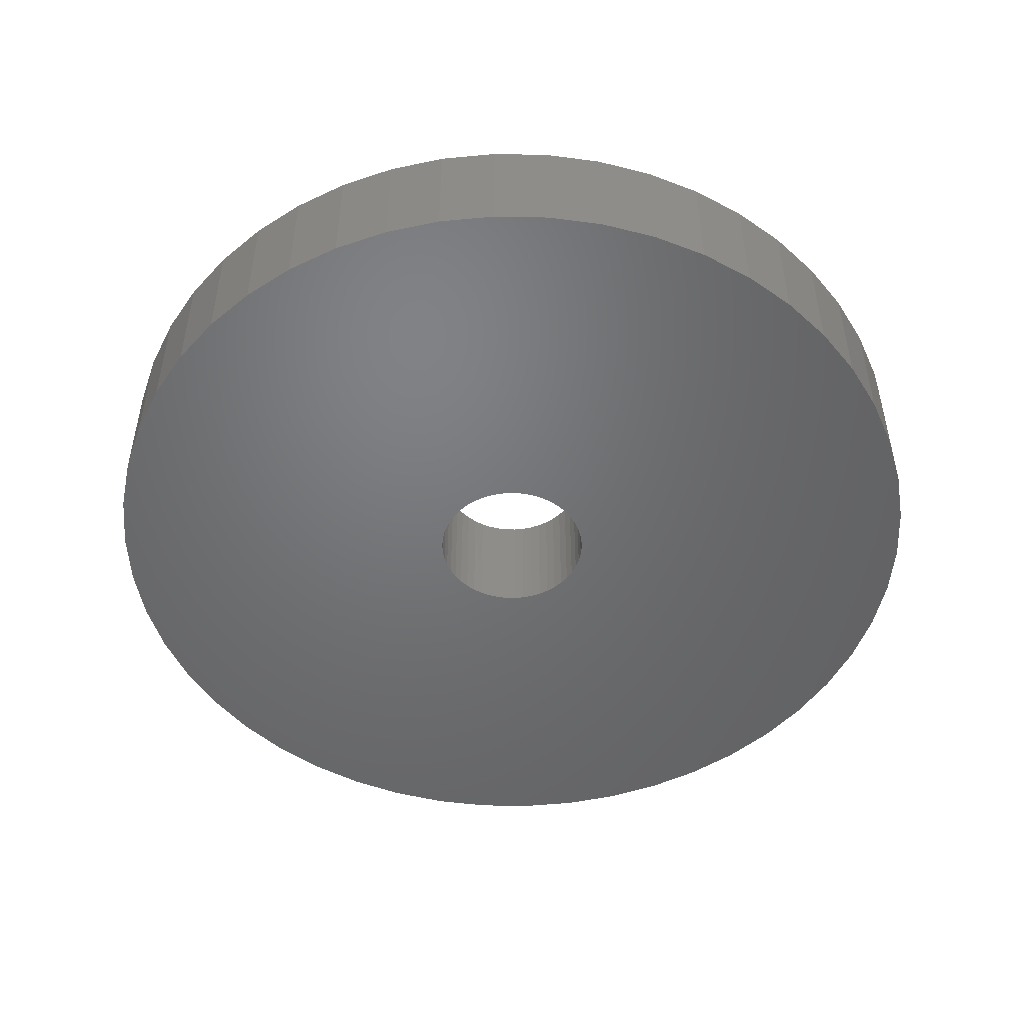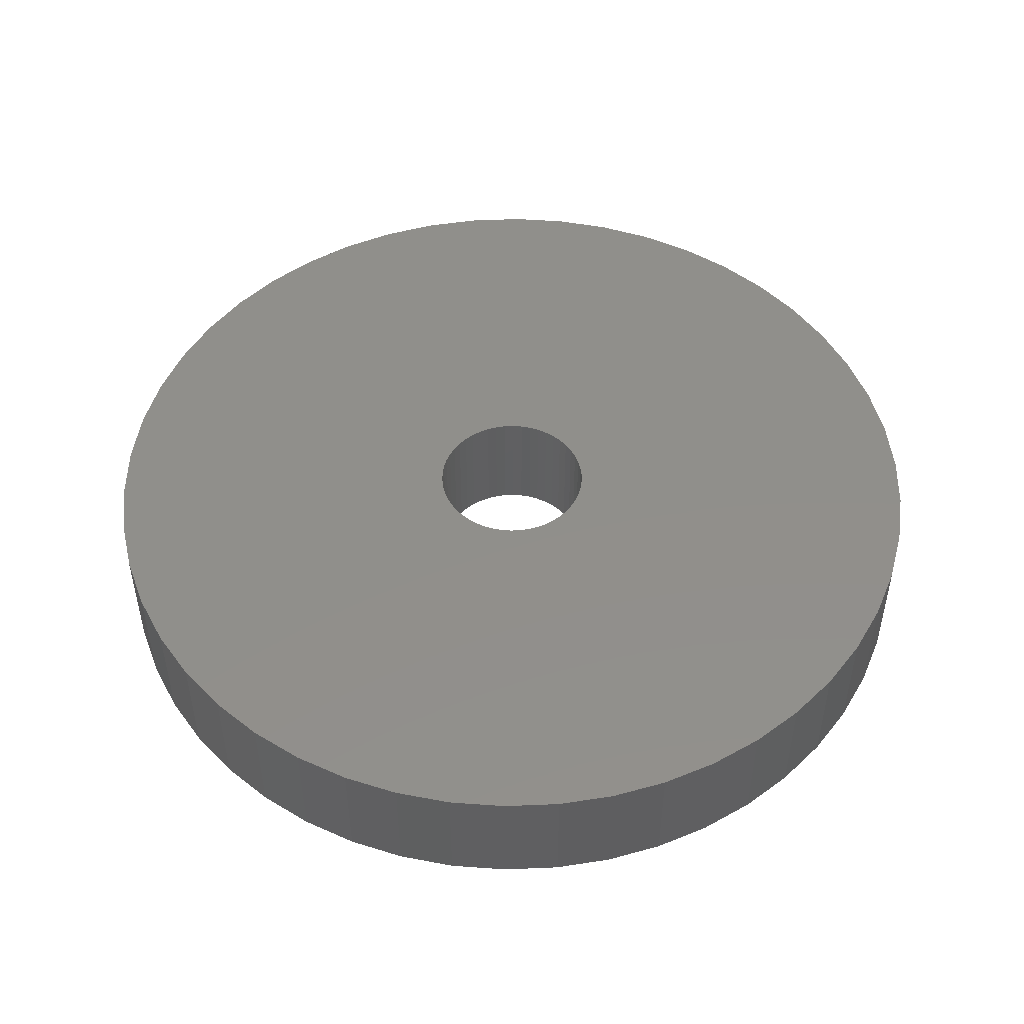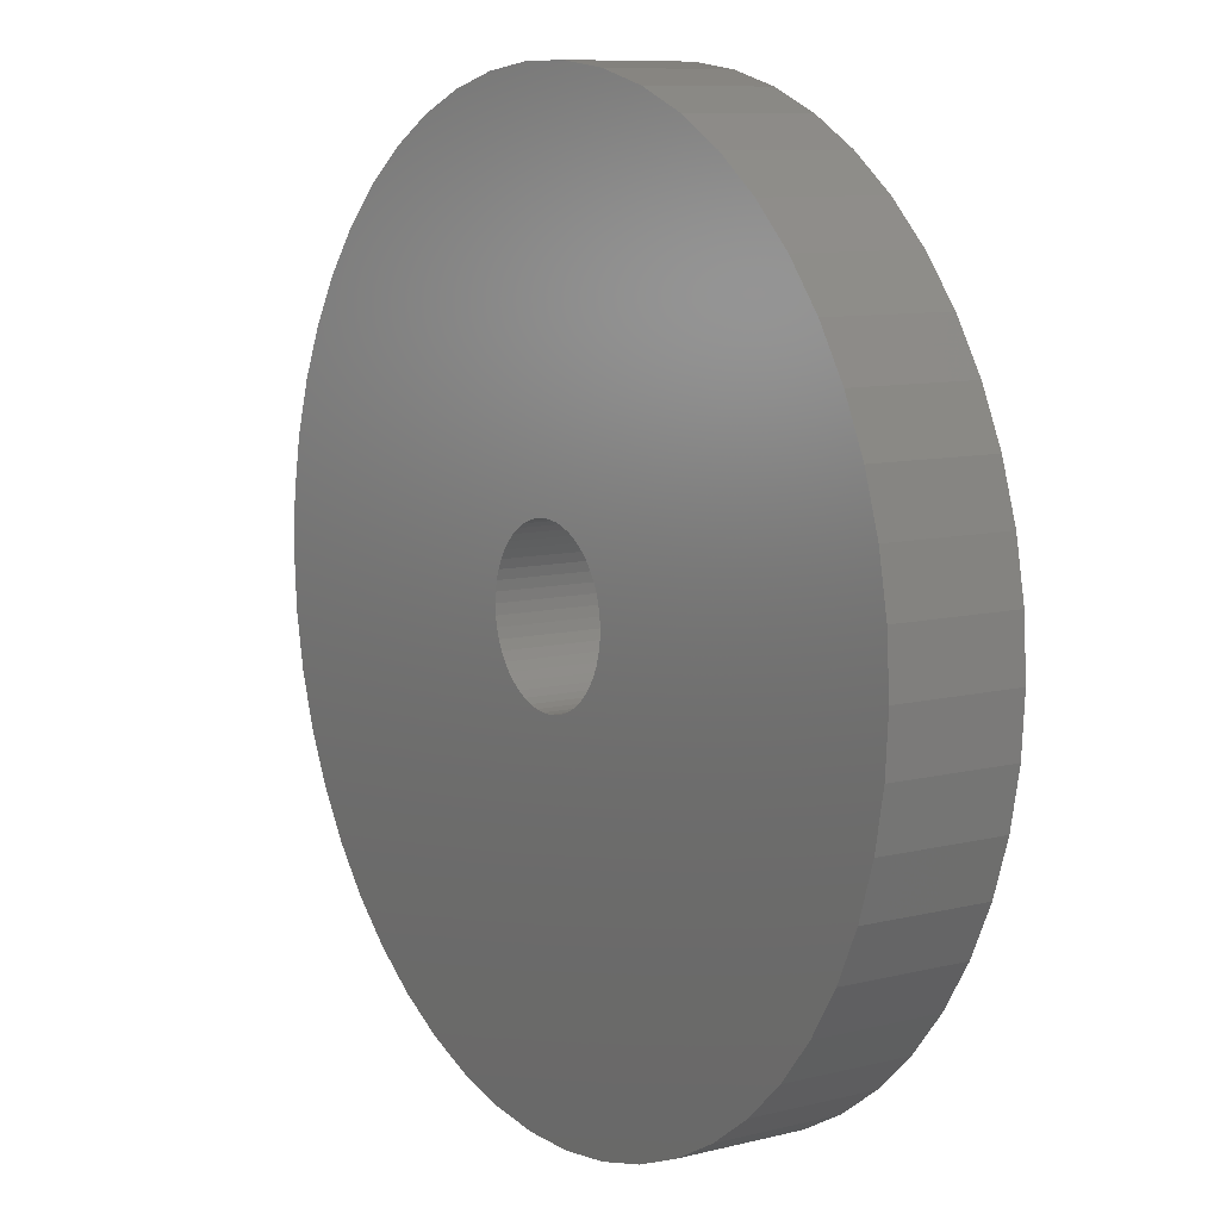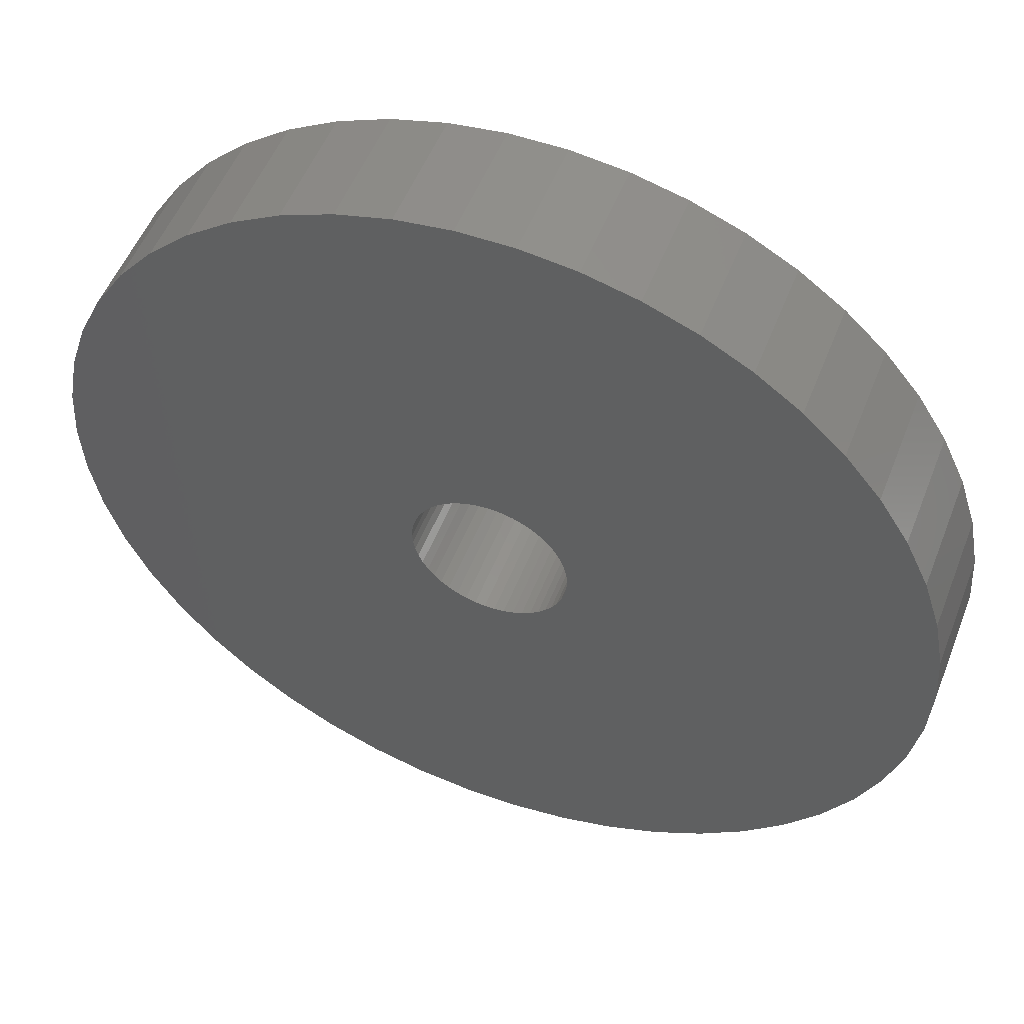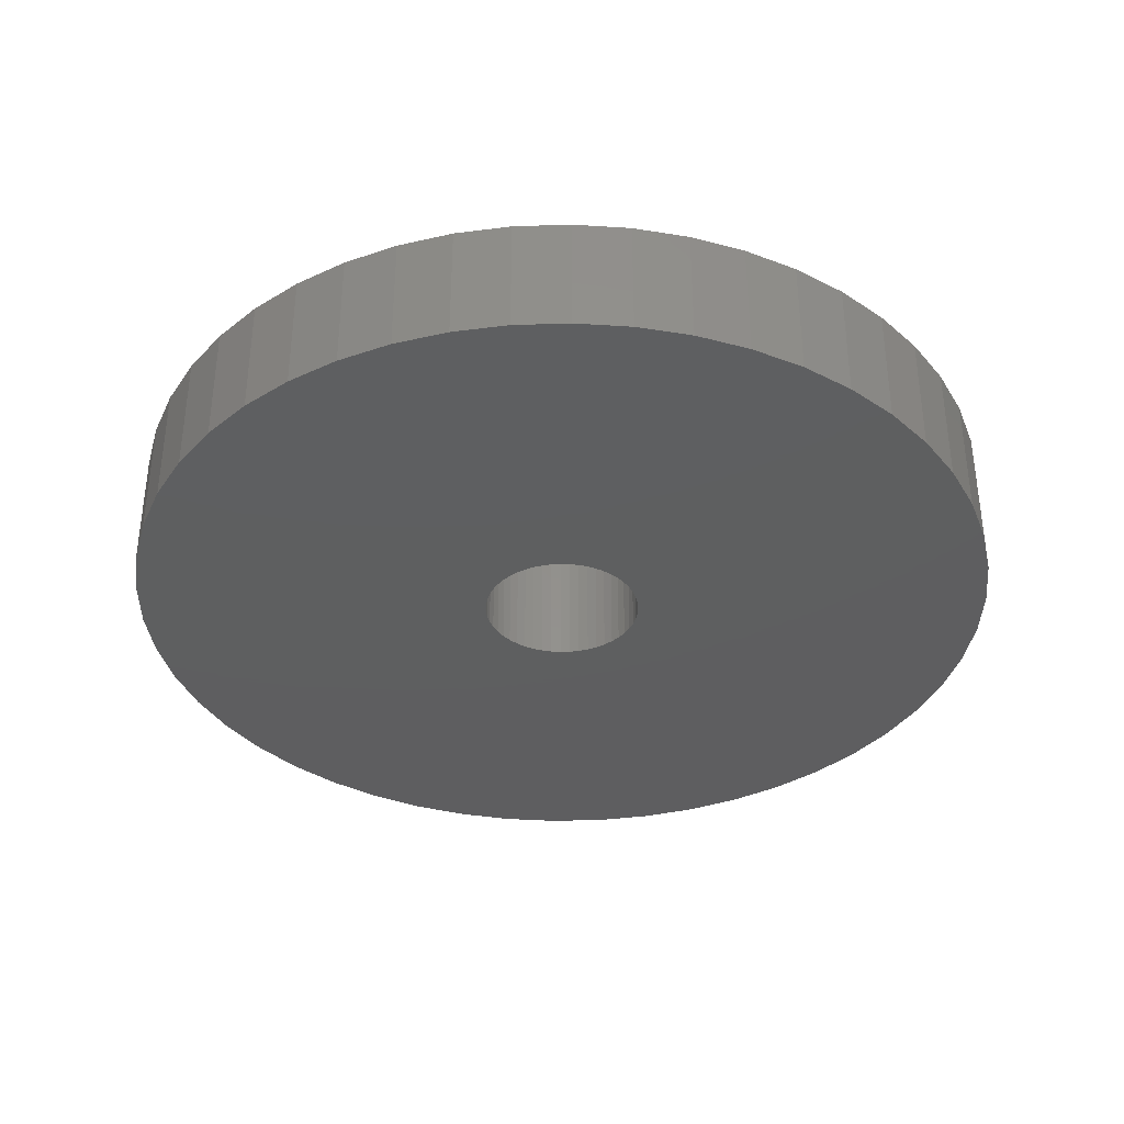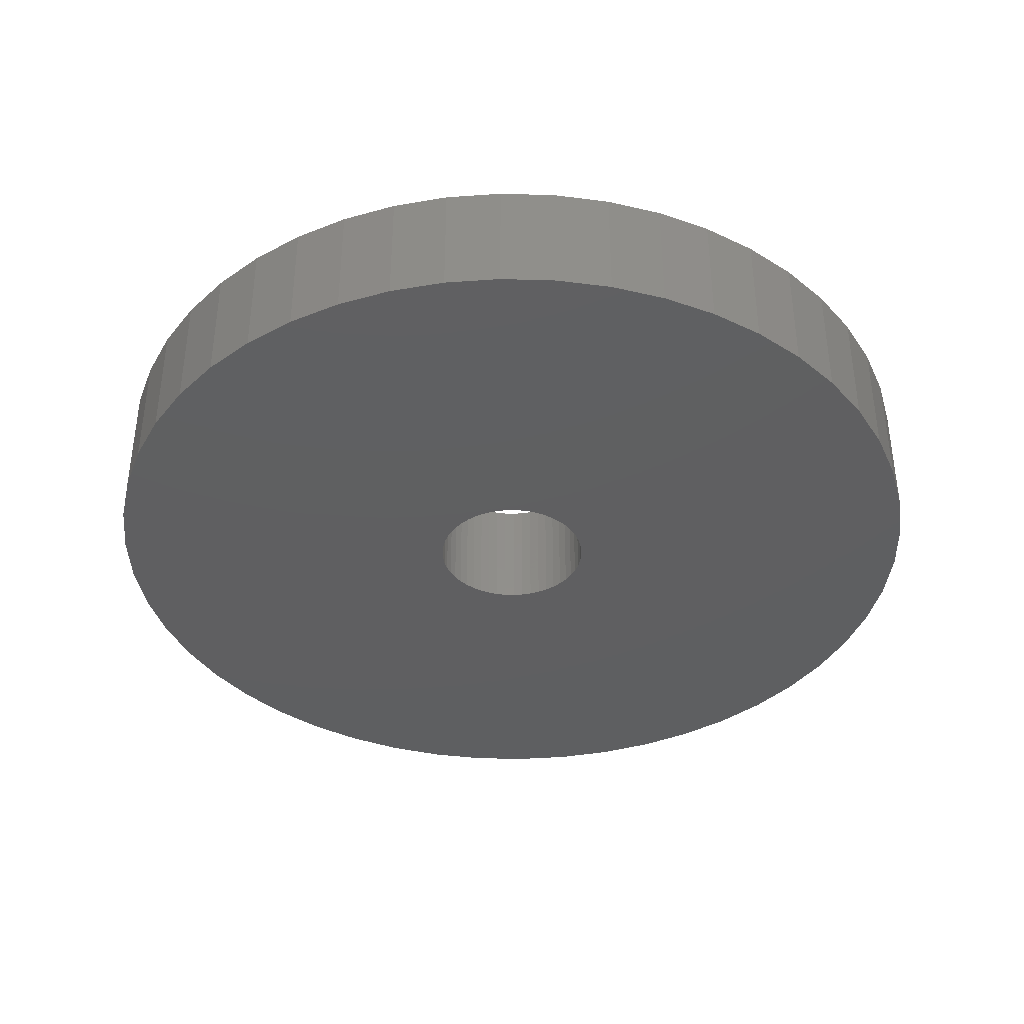
<metadata>
{"format":"stl","ext":"stl","renderer":"f3d","projection":"perspective","resolution":1024,"background":"white","views":[{"elev":-49.8,"azim":63.6,"up":"+Z"},{"elev":49.5,"azim":-74.6,"up":"+Z"},{"elev":9.3,"azim":-123.2,"up":"+Y"},{"elev":52.5,"azim":21.1,"up":"+Y"},{"elev":-36.4,"azim":16.8,"up":"+Z"},{"elev":-38.8,"azim":-174.9,"up":"+Z"}]}
</metadata>
<code>
# stl→obj: 200 verts, 400 faces
v 18 0 2.5
v 17.86 2.256 -2.5
v 17.86 2.256 2.5
v 18 0 -2.5
v -18 0 -2.5
v -17.86 2.256 2.5
v -17.86 2.256 -2.5
v -18 0 2.5
v 1.13 17.96 -2.5
v -1.13 17.96 2.5
v 1.13 17.96 2.5
v -1.13 17.96 -2.5
v -1.13 -17.96 -2.5
v 1.13 -17.96 2.5
v -1.13 -17.96 2.5
v 1.13 -17.96 -2.5
v 13.12 12.32 -2.5
v 11.47 13.87 2.5
v 13.12 12.32 2.5
v 11.47 13.87 -2.5
v -11.47 13.87 -2.5
v -13.12 12.32 2.5
v -11.47 13.87 2.5
v -13.12 12.32 -2.5
v -5.562 17.12 -2.5
v -7.664 16.29 2.5
v -5.562 17.12 2.5
v -7.664 16.29 -2.5
v 16.74 6.626 2.5
v 15.77 8.672 -2.5
v 15.77 8.672 2.5
v 16.74 6.626 -2.5
v 17.43 4.476 -2.5
v 17.43 4.476 2.5
v 14.56 10.58 -2.5
v 14.56 10.58 2.5
v 7.664 16.29 -2.5
v 5.562 17.12 2.5
v 7.664 16.29 2.5
v 5.562 17.12 -2.5
v 3.373 17.68 2.5
v 3.373 17.68 -2.5
v 9.645 15.2 -2.5
v 9.645 15.2 2.5
v -16.74 6.626 -2.5
v -15.77 8.672 2.5
v -15.77 8.672 -2.5
v -16.74 6.626 2.5
v -14.56 10.58 -2.5
v -14.56 10.58 2.5
v -17.43 4.476 -2.5
v -17.43 4.476 2.5
v -9.645 15.2 2.5
v -9.645 15.2 -2.5
v -3.373 17.68 2.5
v -3.373 17.68 -2.5
v 3.373 -17.68 2.5
v 3.373 -17.68 -2.5
v 5.562 -17.12 -2.5
v 7.664 -16.29 2.5
v 5.562 -17.12 2.5
v 7.664 -16.29 -2.5
v 3.25 0 2.5
v 3.224 0.4073 2.5
v 17.86 -2.256 2.5
v 3.148 0.8082 2.5
v 3.224 -0.4073 2.5
v 3.022 1.196 2.5
v 17.43 -4.476 2.5
v 2.848 1.566 2.5
v 3.148 -0.8082 2.5
v 2.629 1.91 2.5
v 16.74 -6.626 2.5
v 2.369 2.225 2.5
v 3.022 -1.196 2.5
v 2.072 2.504 2.5
v 15.77 -8.672 2.5
v 1.741 2.744 2.5
v 2.848 -1.566 2.5
v 1.384 2.941 2.5
v 14.56 -10.58 2.5
v 1.004 3.091 2.5
v 2.629 -1.91 2.5
v 13.12 -12.32 2.5
v 0.609 3.192 2.5
v 0.2041 3.244 2.5
v -0.2041 3.244 2.5
v -0.609 3.192 2.5
v -1.004 3.091 2.5
v -1.384 2.941 2.5
v -1.741 2.744 2.5
v -2.072 2.504 2.5
v -2.369 2.225 2.5
v -2.629 1.91 2.5
v 2.369 -2.225 2.5
v 11.47 -13.87 2.5
v 2.072 -2.504 2.5
v 9.645 -15.2 2.5
v 1.741 -2.744 2.5
v 1.384 -2.941 2.5
v 1.004 -3.091 2.5
v 0.609 -3.192 2.5
v 0.2041 -3.244 2.5
v -0.2041 -3.244 2.5
v -0.609 -3.192 2.5
v -3.373 -17.68 2.5
v -1.004 -3.091 2.5
v -5.562 -17.12 2.5
v -1.384 -2.941 2.5
v -7.664 -16.29 2.5
v -1.741 -2.744 2.5
v -9.645 -15.2 2.5
v -2.072 -2.504 2.5
v -11.47 -13.87 2.5
v -2.369 -2.225 2.5
v -13.12 -12.32 2.5
v -2.629 -1.91 2.5
v -14.56 -10.58 2.5
v -2.848 -1.566 2.5
v -15.77 -8.672 2.5
v -3.022 -1.196 2.5
v -16.74 -6.626 2.5
v -3.148 -0.8082 2.5
v -17.43 -4.476 2.5
v -3.224 -0.4073 2.5
v -17.86 -2.256 2.5
v -3.25 0 2.5
v -2.848 1.566 2.5
v -3.022 1.196 2.5
v -3.148 0.8082 2.5
v -3.224 0.4073 2.5
v 17.86 -2.256 -2.5
v 14.56 -10.58 -2.5
v 13.12 -12.32 -2.5
v 17.43 -4.476 -2.5
v 16.74 -6.626 -2.5
v -13.12 -12.32 -2.5
v -11.47 -13.87 -2.5
v -15.77 -8.672 -2.5
v -16.74 -6.626 -2.5
v -14.56 -10.58 -2.5
v 3.25 0 -2.5
v 3.224 -0.4073 -2.5
v 3.148 -0.8082 -2.5
v 3.224 0.4073 -2.5
v 3.022 -1.196 -2.5
v 15.77 -8.672 -2.5
v 2.848 -1.566 -2.5
v 3.148 0.8082 -2.5
v 2.629 -1.91 -2.5
v 2.369 -2.225 -2.5
v 11.47 -13.87 -2.5
v 3.022 1.196 -2.5
v 2.072 -2.504 -2.5
v 9.645 -15.2 -2.5
v 1.741 -2.744 -2.5
v 2.848 1.566 -2.5
v 1.384 -2.941 -2.5
v 1.004 -3.091 -2.5
v 2.629 1.91 -2.5
v 0.609 -3.192 -2.5
v 0.2041 -3.244 -2.5
v -0.2041 -3.244 -2.5
v -0.609 -3.192 -2.5
v -3.373 -17.68 -2.5
v -1.004 -3.091 -2.5
v -5.562 -17.12 -2.5
v -1.384 -2.941 -2.5
v -7.664 -16.29 -2.5
v -1.741 -2.744 -2.5
v -9.645 -15.2 -2.5
v -2.072 -2.504 -2.5
v -2.369 -2.225 -2.5
v -2.629 -1.91 -2.5
v 2.369 2.225 -2.5
v 2.072 2.504 -2.5
v 1.741 2.744 -2.5
v 1.384 2.941 -2.5
v 1.004 3.091 -2.5
v 0.609 3.192 -2.5
v 0.2041 3.244 -2.5
v -0.2041 3.244 -2.5
v -0.609 3.192 -2.5
v -1.004 3.091 -2.5
v -1.384 2.941 -2.5
v -1.741 2.744 -2.5
v -2.072 2.504 -2.5
v -2.369 2.225 -2.5
v -2.629 1.91 -2.5
v -2.848 1.566 -2.5
v -3.022 1.196 -2.5
v -3.148 0.8082 -2.5
v -3.224 0.4073 -2.5
v -3.25 0 -2.5
v -2.848 -1.566 -2.5
v -3.022 -1.196 -2.5
v -3.148 -0.8082 -2.5
v -17.43 -4.476 -2.5
v -3.224 -0.4073 -2.5
v -17.86 -2.256 -2.5
f 1 2 3
f 2 1 4
f 5 6 7
f 6 5 8
f 9 10 11
f 10 9 12
f 13 14 15
f 14 13 16
f 17 18 19
f 18 17 20
f 21 22 23
f 22 21 24
f 25 26 27
f 26 25 28
f 29 30 31
f 30 29 32
f 3 33 34
f 33 3 2
f 31 35 36
f 35 31 30
f 37 38 39
f 38 37 40
f 40 41 38
f 41 40 42
f 43 39 44
f 39 43 37
f 45 46 47
f 46 45 48
f 49 22 24
f 22 49 50
f 51 48 45
f 48 51 52
f 28 53 26
f 53 28 54
f 12 55 10
f 55 12 56
f 16 57 14
f 57 16 58
f 59 60 61
f 60 59 62
f 34 32 29
f 32 34 33
f 36 17 19
f 17 36 35
f 42 11 41
f 11 42 9
f 20 44 18
f 44 20 43
f 47 50 49
f 50 47 46
f 7 52 51
f 52 7 6
f 63 1 3
f 64 3 34
f 1 63 65
f 66 34 29
f 67 65 63
f 68 29 31
f 65 67 69
f 70 31 36
f 71 69 67
f 72 36 19
f 69 71 73
f 74 19 18
f 75 73 71
f 76 18 44
f 73 75 77
f 78 44 39
f 79 77 75
f 80 39 38
f 77 79 81
f 82 38 41
f 83 81 79
f 81 83 84
f 3 64 63
f 34 66 64
f 29 68 66
f 31 70 68
f 36 72 70
f 19 74 72
f 18 76 74
f 44 78 76
f 39 80 78
f 85 41 11
f 38 82 80
f 41 85 82
f 11 86 85
f 11 87 86
f 10 87 11
f 87 10 88
f 55 88 10
f 88 55 89
f 27 89 55
f 89 27 90
f 26 90 27
f 90 26 91
f 53 91 26
f 91 53 92
f 23 92 53
f 92 23 93
f 93 22 94
f 22 93 23
f 95 84 83
f 84 95 96
f 97 96 95
f 96 97 98
f 99 98 97
f 98 99 60
f 100 60 99
f 60 100 61
f 101 61 100
f 61 101 57
f 102 57 101
f 57 102 14
f 103 14 102
f 104 14 103
f 15 104 105
f 106 105 107
f 104 15 14
f 108 107 109
f 110 109 111
f 112 111 113
f 114 113 115
f 116 115 117
f 118 117 119
f 120 119 121
f 122 121 123
f 124 123 125
f 105 106 15
f 126 125 127
f 50 94 22
f 94 50 128
f 107 108 106
f 46 128 50
f 109 110 108
f 128 46 129
f 111 112 110
f 48 129 46
f 113 114 112
f 129 48 130
f 115 116 114
f 52 130 48
f 117 118 116
f 130 52 131
f 119 120 118
f 6 131 52
f 121 122 120
f 131 6 127
f 123 124 122
f 8 127 6
f 125 126 124
f 127 8 126
f 54 23 53
f 23 54 21
f 56 27 55
f 27 56 25
f 65 4 1
f 4 65 132
f 84 133 81
f 133 84 134
f 73 135 69
f 135 73 136
f 69 132 65
f 132 69 135
f 137 114 116
f 114 137 138
f 139 122 140
f 122 139 120
f 137 118 141
f 118 137 116
f 142 4 132
f 143 132 135
f 4 142 2
f 144 135 136
f 145 2 142
f 146 136 147
f 2 145 33
f 148 147 133
f 149 33 145
f 150 133 134
f 33 149 32
f 151 134 152
f 153 32 149
f 154 152 155
f 32 153 30
f 156 155 62
f 157 30 153
f 158 62 59
f 30 157 35
f 159 59 58
f 160 35 157
f 35 160 17
f 132 143 142
f 135 144 143
f 136 146 144
f 147 148 146
f 133 150 148
f 134 151 150
f 152 154 151
f 155 156 154
f 62 158 156
f 161 58 16
f 59 159 158
f 58 161 159
f 16 162 161
f 16 163 162
f 13 163 16
f 163 13 164
f 165 164 13
f 164 165 166
f 167 166 165
f 166 167 168
f 169 168 167
f 168 169 170
f 171 170 169
f 170 171 172
f 138 172 171
f 172 138 173
f 173 137 174
f 137 173 138
f 175 17 160
f 17 175 20
f 176 20 175
f 20 176 43
f 177 43 176
f 43 177 37
f 178 37 177
f 37 178 40
f 179 40 178
f 40 179 42
f 180 42 179
f 42 180 9
f 181 9 180
f 182 9 181
f 12 182 183
f 56 183 184
f 182 12 9
f 25 184 185
f 28 185 186
f 54 186 187
f 21 187 188
f 24 188 189
f 49 189 190
f 47 190 191
f 45 191 192
f 51 192 193
f 183 56 12
f 7 193 194
f 141 174 137
f 174 141 195
f 184 25 56
f 139 195 141
f 185 28 25
f 195 139 196
f 186 54 28
f 140 196 139
f 187 21 54
f 196 140 197
f 188 24 21
f 198 197 140
f 189 49 24
f 197 198 199
f 190 47 49
f 200 199 198
f 191 45 47
f 199 200 194
f 192 51 45
f 5 194 200
f 193 7 51
f 194 5 7
f 62 98 60
f 98 62 155
f 81 147 77
f 147 81 133
f 140 124 198
f 124 140 122
f 58 61 57
f 61 58 59
f 77 136 73
f 136 77 147
f 165 15 106
f 15 165 13
f 169 108 110
f 108 169 167
f 171 110 112
f 110 171 169
f 141 120 139
f 120 141 118
f 198 126 200
f 126 198 124
f 200 8 5
f 8 200 126
f 152 84 96
f 84 152 134
f 155 96 98
f 96 155 152
f 167 106 108
f 106 167 165
f 138 112 114
f 112 138 171
f 142 64 145
f 64 142 63
f 127 193 131
f 193 127 194
f 182 86 87
f 86 182 181
f 176 74 76
f 74 176 175
f 188 92 93
f 92 188 187
f 185 89 90
f 89 185 184
f 150 79 148
f 79 150 83
f 153 70 157
f 70 153 68
f 157 72 160
f 72 157 70
f 179 80 82
f 80 179 178
f 180 82 85
f 82 180 179
f 177 76 78
f 76 177 176
f 128 189 94
f 189 128 190
f 94 188 93
f 188 94 189
f 130 191 129
f 191 130 192
f 186 90 91
f 90 186 185
f 183 87 88
f 87 183 182
f 143 63 142
f 63 143 67
f 164 107 105
f 107 164 166
f 161 103 102
f 103 161 162
f 149 68 153
f 68 149 66
f 145 66 149
f 66 145 64
f 160 74 175
f 74 160 72
f 181 85 86
f 85 181 180
f 178 78 80
f 78 178 177
f 129 190 128
f 190 129 191
f 131 192 130
f 192 131 193
f 187 91 92
f 91 187 186
f 184 88 89
f 88 184 183
f 154 99 97
f 99 154 156
f 146 71 144
f 71 146 75
f 148 75 146
f 75 148 79
f 144 67 143
f 67 144 71
f 163 105 104
f 105 163 164
f 121 197 123
f 197 121 196
f 156 100 99
f 100 156 158
f 115 174 117
f 174 115 173
f 125 194 127
f 194 125 199
f 151 97 95
f 97 151 154
f 162 104 103
f 104 162 163
f 172 115 113
f 115 172 173
f 117 195 119
f 195 117 174
f 119 196 121
f 196 119 195
f 123 199 125
f 199 123 197
f 151 83 150
f 83 151 95
f 159 102 101
f 102 159 161
f 170 113 111
f 113 170 172
f 158 101 100
f 101 158 159
f 166 109 107
f 109 166 168
f 168 111 109
f 111 168 170

</code>
